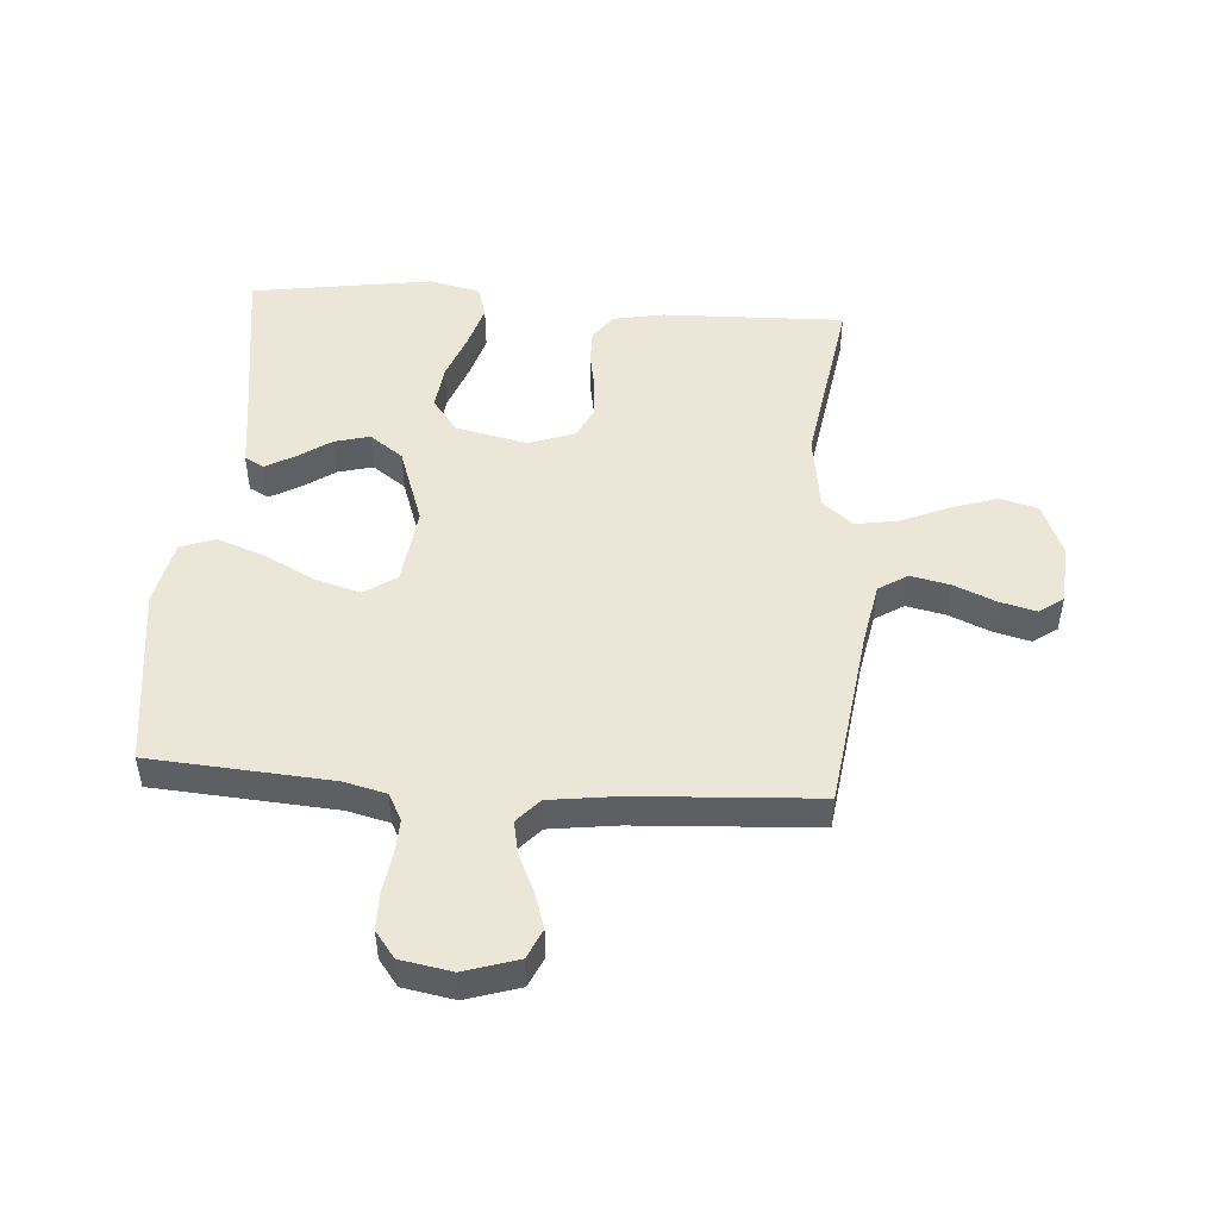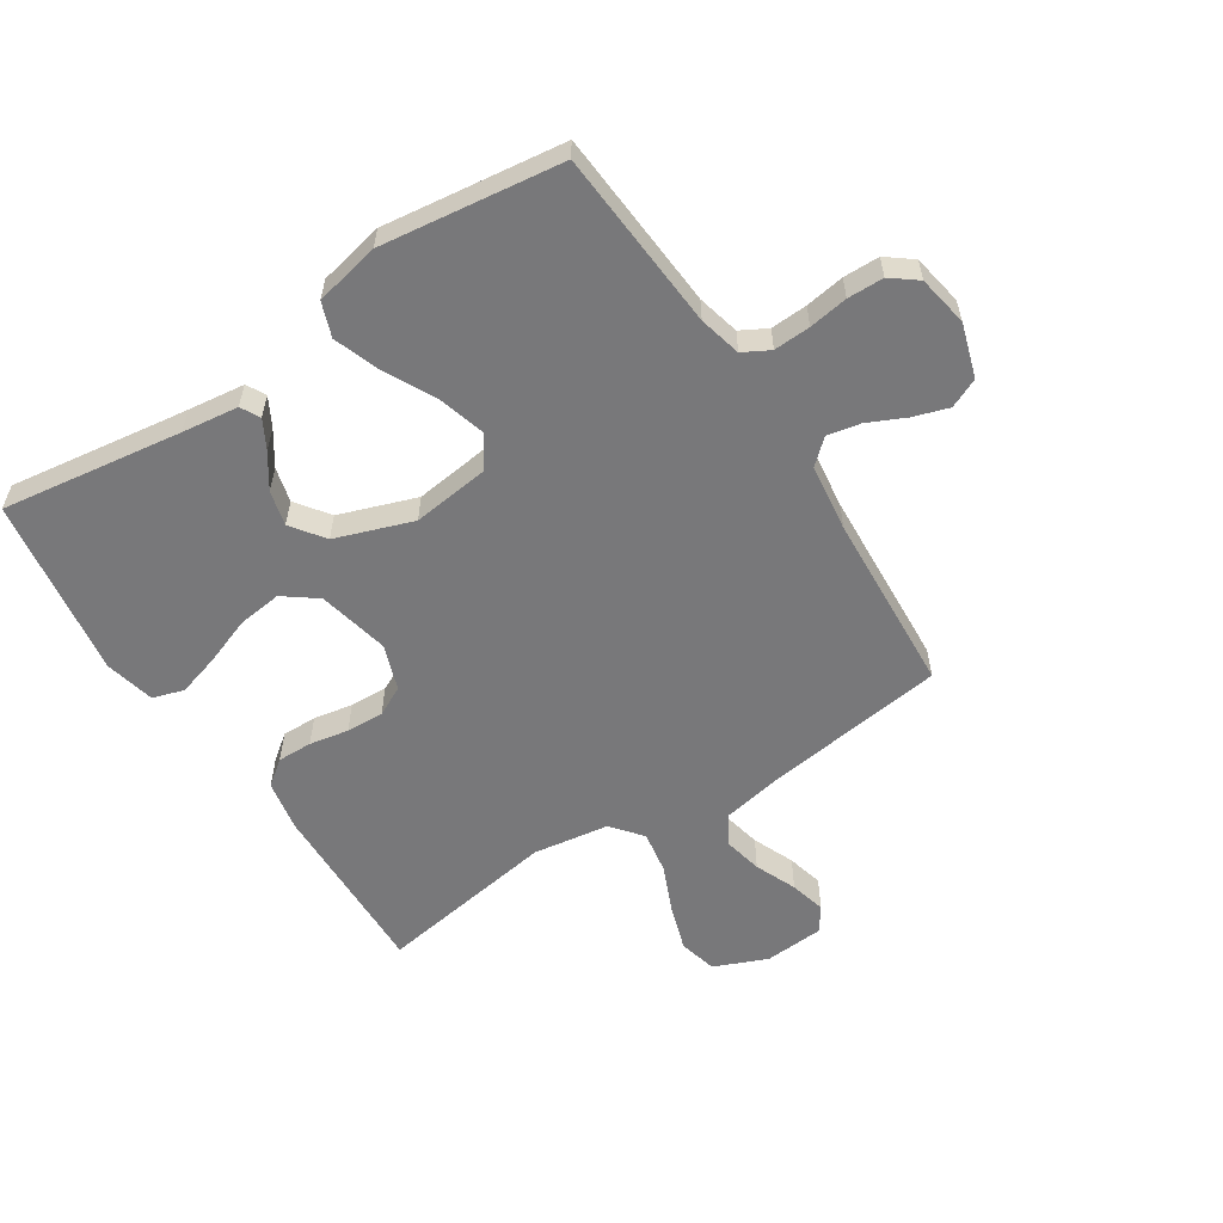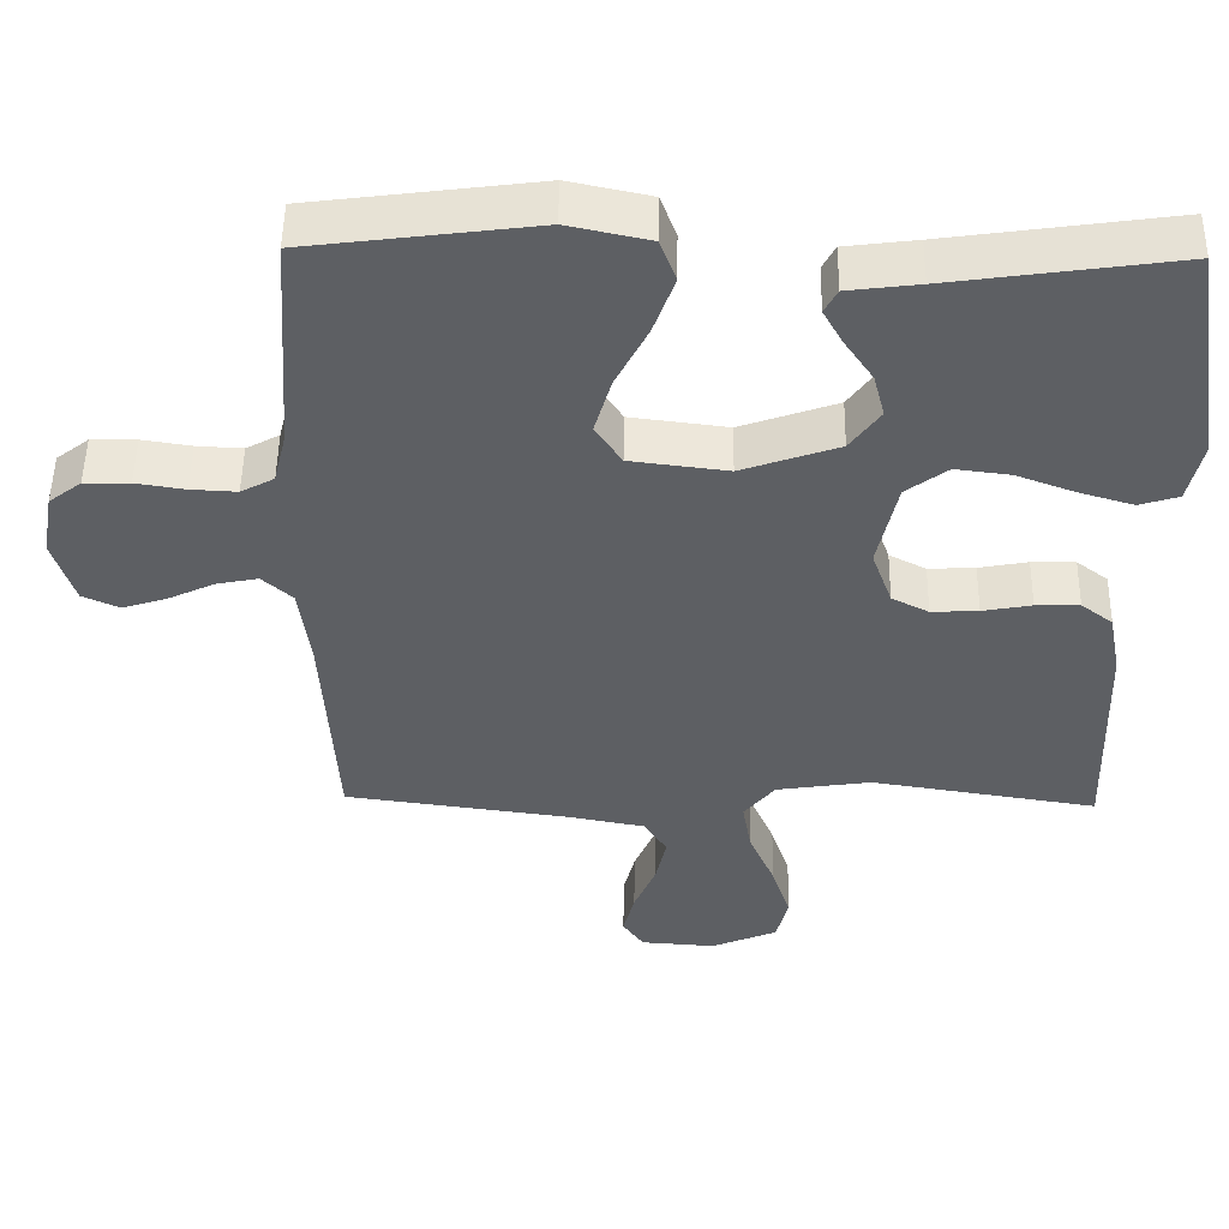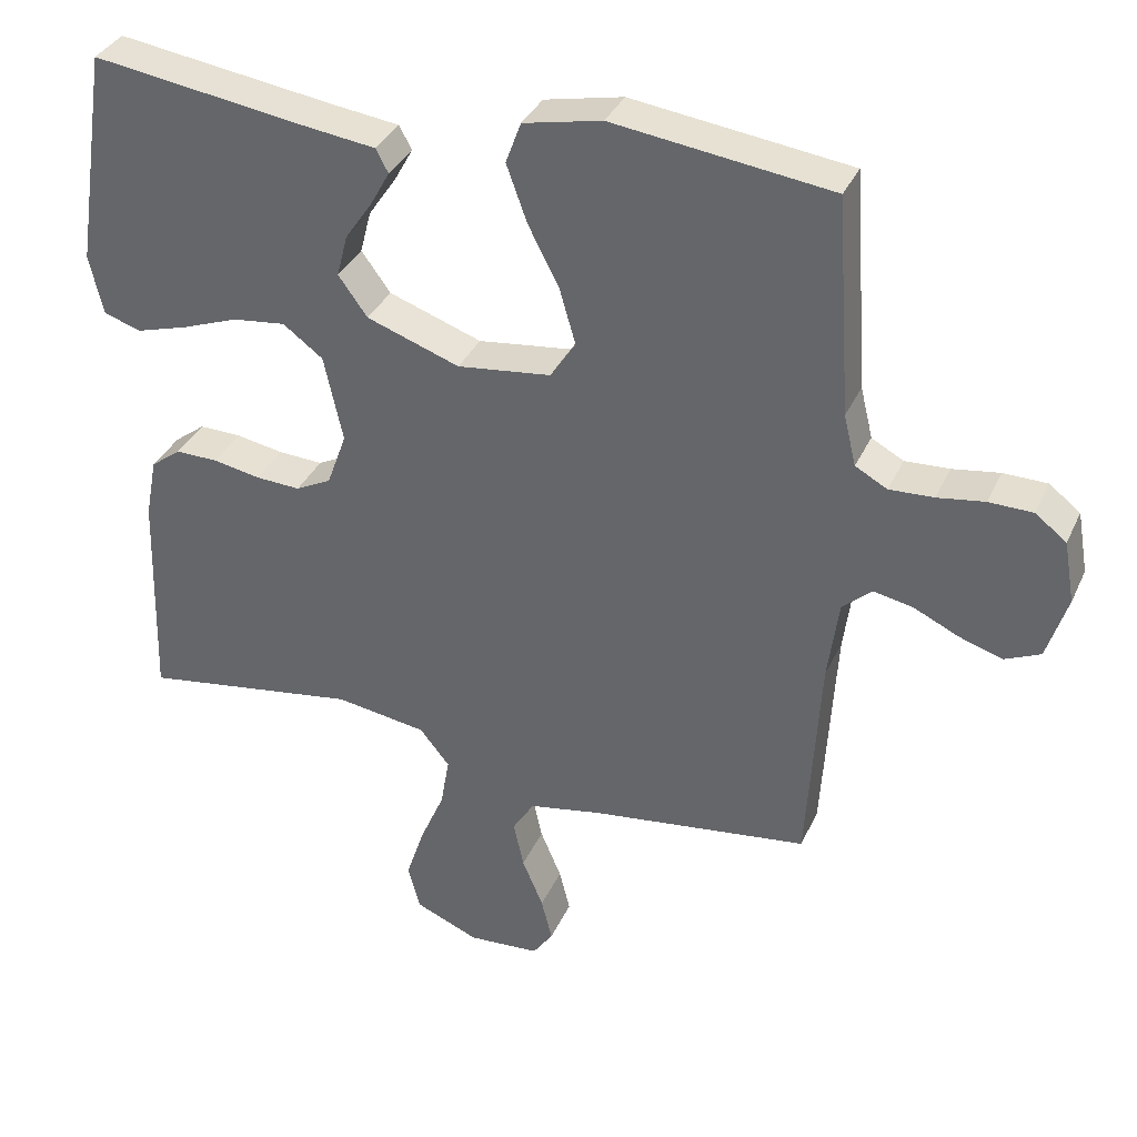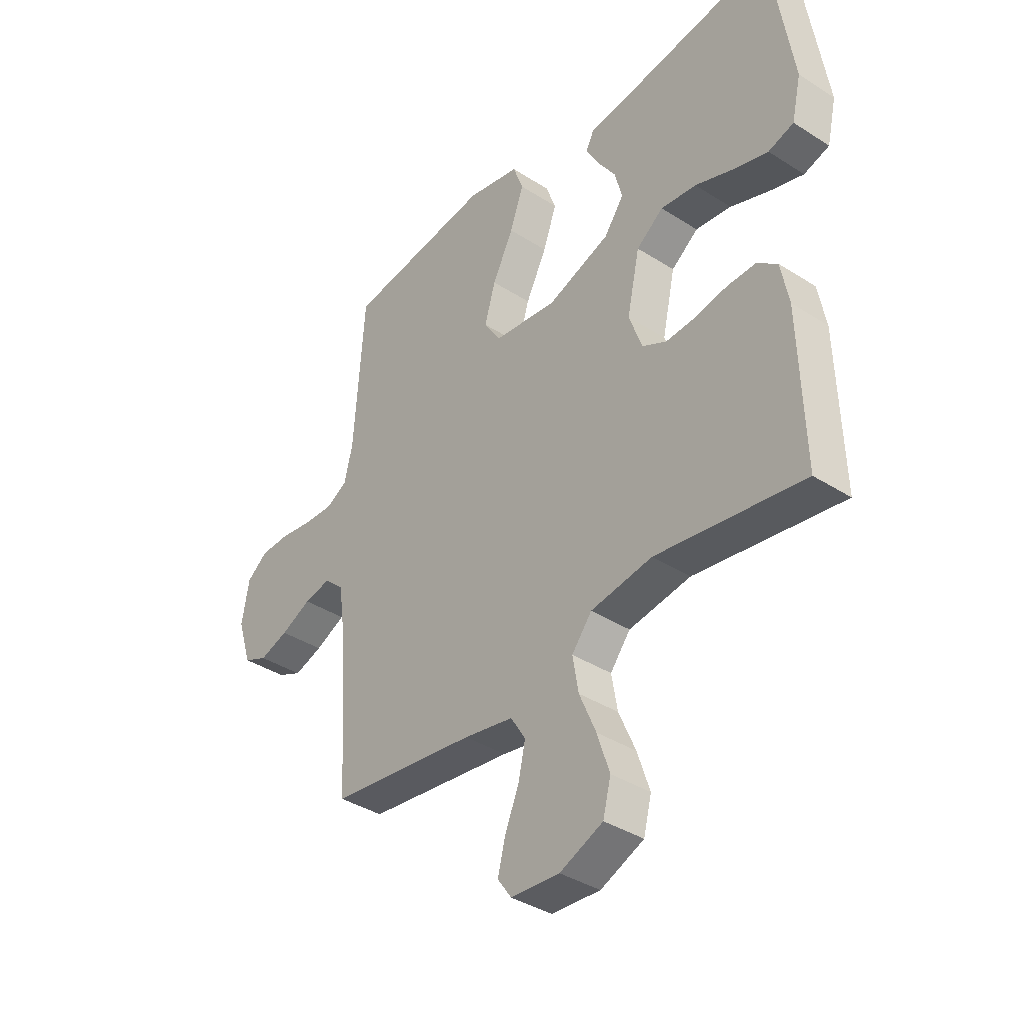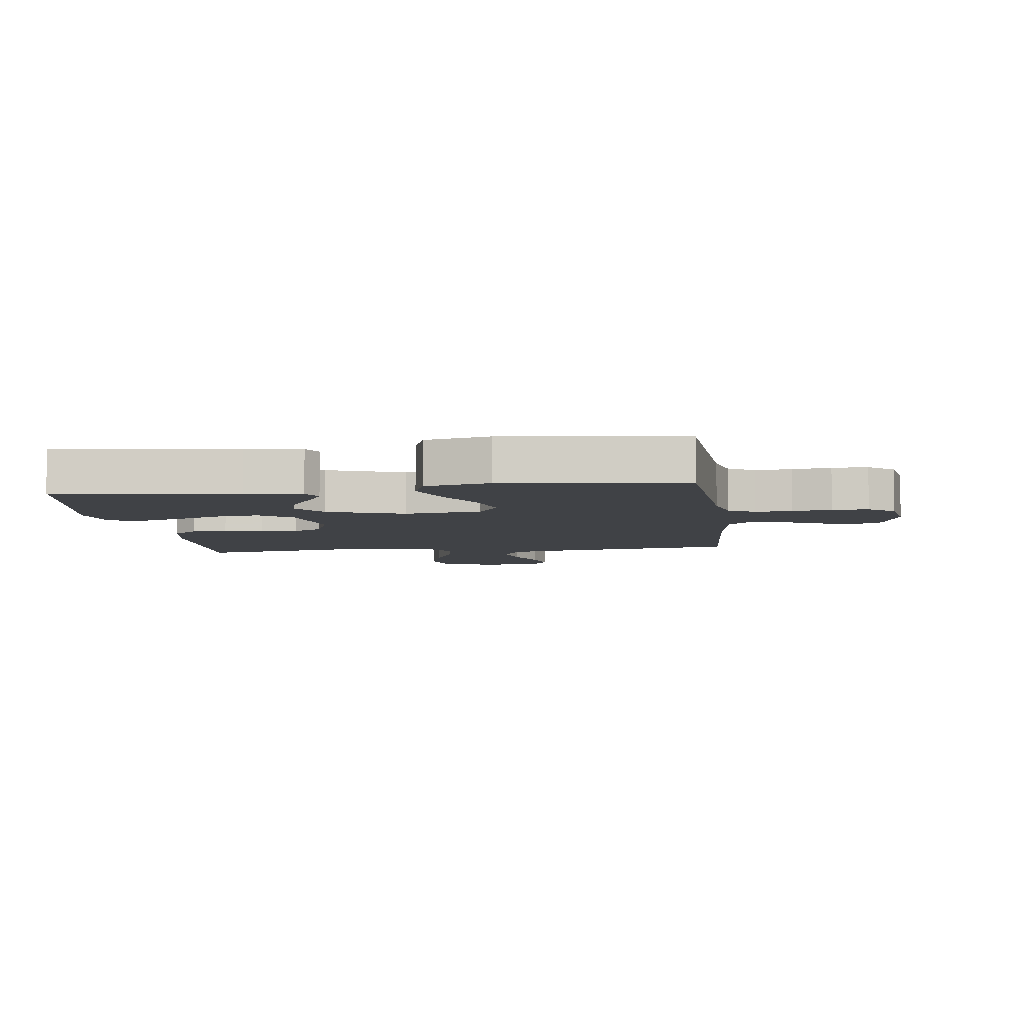
<metadata>
{"format":"obj","ext":"obj","renderer":"f3d","projection":"perspective","resolution":1024,"background":"white","views":[{"elev":49.0,"azim":94.2,"up":"+Y"},{"elev":-57.5,"azim":33.0,"up":"+Y"},{"elev":50.3,"azim":-179.1,"up":"+Z"},{"elev":35.2,"azim":22.1,"up":"+Z"},{"elev":-37.9,"azim":-129.2,"up":"+Z"},{"elev":-6.4,"azim":7.4,"up":"+Y"}]}
</metadata>
<code>
v -0.5 0.07 -0.5
v -0.491 0.07 -0.2
v -0.475 0.07 -0.116
v -0.433 0.07 -0.084
v -0.375 0.07 -0.085
v -0.31 0.07 -0.097
v -0.248 0.07 -0.1
v -0.199 0.07 -0.075
v -0.172 0.07 0
v -0.198 0.07 0.119
v -0.253 0.07 0.16
v -0.326 0.07 0.151
v -0.404 0.07 0.122
v -0.475 0.07 0.101
v -0.527 0.07 0.117
v -0.546 0.07 0.2
v -0.5 0.07 0.5
v -0.2 0.07 0.457
v -0.106 0.07 0.445
v -0.089 0.07 0.413
v -0.115 0.07 0.366
v -0.153 0.07 0.31
v -0.168 0.07 0.252
v -0.128 0.07 0.197
v 0 0.07 0.152
v 0.129 0.07 0.168
v 0.164 0.07 0.221
v 0.142 0.07 0.297
v 0.099 0.07 0.381
v 0.071 0.07 0.459
v 0.092 0.07 0.516
v 0.2 0.07 0.539
v 0.5 0.07 0.5
v 0.521 0.07 0.2
v 0.538 0.07 0.13
v 0.582 0.07 0.106
v 0.643 0.07 0.109
v 0.708 0.07 0.119
v 0.768 0.07 0.118
v 0.811 0.07 0.085
v 0.826 0.07 0
v 0.798 0.07 -0.089
v 0.749 0.07 -0.111
v 0.69 0.07 -0.092
v 0.628 0.07 -0.063
v 0.573 0.07 -0.052
v 0.533 0.07 -0.088
v 0.518 0.07 -0.2
v 0.5 0.07 -0.5
v 0.2 0.07 -0.54
v 0.099 0.07 -0.559
v 0.069 0.07 -0.607
v 0.083 0.07 -0.672
v 0.112 0.07 -0.741
v 0.127 0.07 -0.801
v 0.099 0.07 -0.841
v 0 0.07 -0.848
v -0.088 0.07 -0.811
v -0.104 0.07 -0.748
v -0.079 0.07 -0.672
v -0.045 0.07 -0.593
v -0.033 0.07 -0.523
v -0.074 0.07 -0.472
v -0.2 0.07 -0.453
v -0.5 0 -0.5
v -0.491 0 -0.2
v -0.475 0 -0.116
v -0.433 0 -0.084
v -0.375 0 -0.085
v -0.31 0 -0.097
v -0.248 0 -0.1
v -0.199 0 -0.075
v -0.172 0 0
v -0.198 0 0.119
v -0.253 0 0.16
v -0.326 0 0.151
v -0.404 0 0.122
v -0.475 0 0.101
v -0.527 0 0.117
v -0.546 0 0.2
v -0.5 0 0.5
v -0.2 0 0.457
v -0.106 0 0.445
v -0.089 0 0.413
v -0.115 0 0.366
v -0.153 0 0.31
v -0.168 0 0.252
v -0.128 0 0.197
v 0 0 0.152
v 0.129 0 0.168
v 0.164 0 0.221
v 0.142 0 0.297
v 0.099 0 0.381
v 0.071 0 0.459
v 0.092 0 0.516
v 0.2 0 0.539
v 0.5 0 0.5
v 0.521 0 0.2
v 0.538 0 0.13
v 0.582 0 0.106
v 0.643 0 0.109
v 0.708 0 0.119
v 0.768 0 0.118
v 0.811 0 0.085
v 0.826 0 0
v 0.798 0 -0.089
v 0.749 0 -0.111
v 0.69 0 -0.092
v 0.628 0 -0.063
v 0.573 0 -0.052
v 0.533 0 -0.088
v 0.518 0 -0.2
v 0.5 0 -0.5
v 0.2 0 -0.54
v 0.099 0 -0.559
v 0.069 0 -0.607
v 0.083 0 -0.672
v 0.112 0 -0.741
v 0.127 0 -0.801
v 0.099 0 -0.841
v 0 0 -0.848
v -0.088 0 -0.811
v -0.104 0 -0.748
v -0.079 0 -0.672
v -0.045 0 -0.593
v -0.033 0 -0.523
v -0.074 0 -0.472
v -0.2 0 -0.453
f 58 59 60 61
f 56 57 58 61
f 56 61 62
f 53 54 55 56
f 52 53 56 62
f 51 52 62 63
f 48 49 50
f 47 48 50 51
f 42 43 44 45
f 42 45 46
f 41 42 46
f 40 41 46
f 37 38 39 40
f 36 37 40 46
f 35 36 46 47
f 31 32 33 34
f 28 29 30 31
f 27 28 31 34
f 26 27 34 35
f 19 20 21 22
f 18 19 22
f 18 22 23
f 17 18 23
f 16 17 23 24
f 12 13 14 15
f 12 15 16 24
f 3 4 5 6
f 3 6 7
f 64 1 2 3
f 63 64 3 7
f 25 26 35 47
f 11 12 24
f 10 11 24 25
f 9 10 25 47
f 51 63 7 8
f 8 9 47 51
f 125 124 123 122
f 125 122 121 120
f 126 125 120
f 120 119 118 117
f 126 120 117 116
f 127 126 116 115
f 114 113 112
f 115 114 112 111
f 109 108 107 106
f 110 109 106
f 110 106 105
f 110 105 104
f 104 103 102 101
f 110 104 101 100
f 111 110 100 99
f 98 97 96 95
f 95 94 93 92
f 98 95 92 91
f 99 98 91 90
f 86 85 84 83
f 86 83 82
f 87 86 82
f 87 82 81
f 88 87 81 80
f 79 78 77 76
f 88 80 79 76
f 70 69 68 67
f 71 70 67
f 67 66 65 128
f 71 67 128 127
f 111 99 90 89
f 88 76 75
f 89 88 75 74
f 111 89 74 73
f 72 71 127 115
f 115 111 73 72
f 1 65 66 2
f 2 66 67 3
f 3 67 68 4
f 4 68 69 5
f 5 69 70 6
f 6 70 71 7
f 7 71 72 8
f 8 72 73 9
f 9 73 74 10
f 10 74 75 11
f 11 75 76 12
f 12 76 77 13
f 13 77 78 14
f 14 78 79 15
f 15 79 80 16
f 16 80 81 17
f 17 81 82 18
f 18 82 83 19
f 19 83 84 20
f 20 84 85 21
f 21 85 86 22
f 22 86 87 23
f 23 87 88 24
f 24 88 89 25
f 25 89 90 26
f 26 90 91 27
f 27 91 92 28
f 28 92 93 29
f 29 93 94 30
f 30 94 95 31
f 31 95 96 32
f 32 96 97 33
f 33 97 98 34
f 34 98 99 35
f 35 99 100 36
f 36 100 101 37
f 37 101 102 38
f 38 102 103 39
f 39 103 104 40
f 40 104 105 41
f 41 105 106 42
f 42 106 107 43
f 43 107 108 44
f 44 108 109 45
f 45 109 110 46
f 46 110 111 47
f 47 111 112 48
f 48 112 113 49
f 49 113 114 50
f 50 114 115 51
f 51 115 116 52
f 52 116 117 53
f 53 117 118 54
f 54 118 119 55
f 55 119 120 56
f 56 120 121 57
f 57 121 122 58
f 58 122 123 59
f 59 123 124 60
f 60 124 125 61
f 61 125 126 62
f 62 126 127 63
f 63 127 128 64
f 64 128 65 1

</code>
